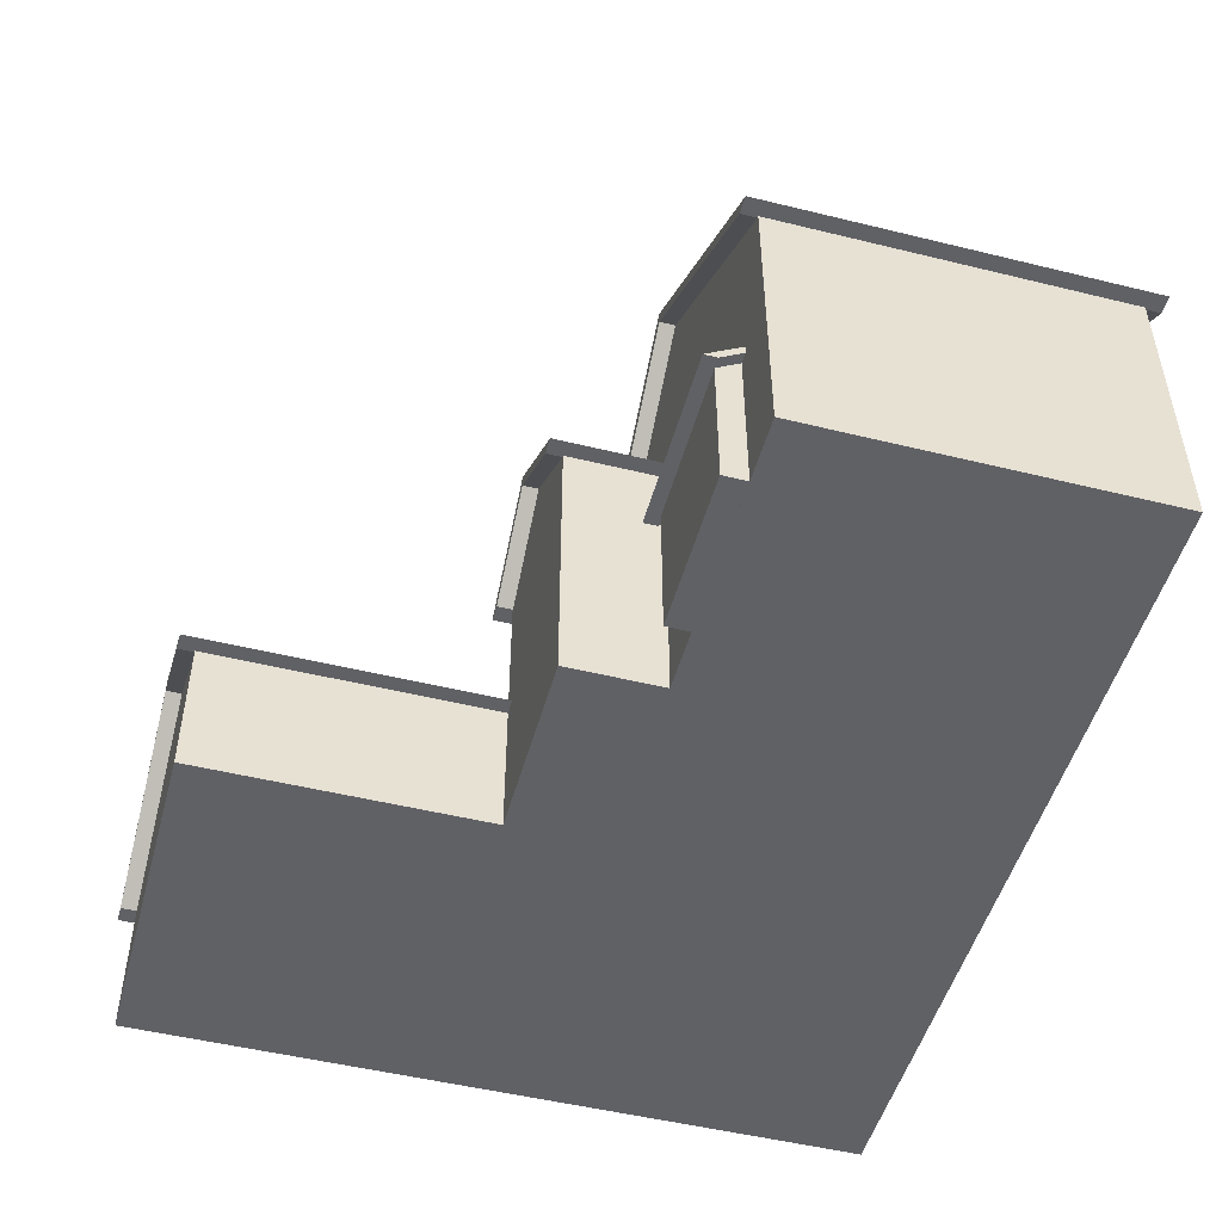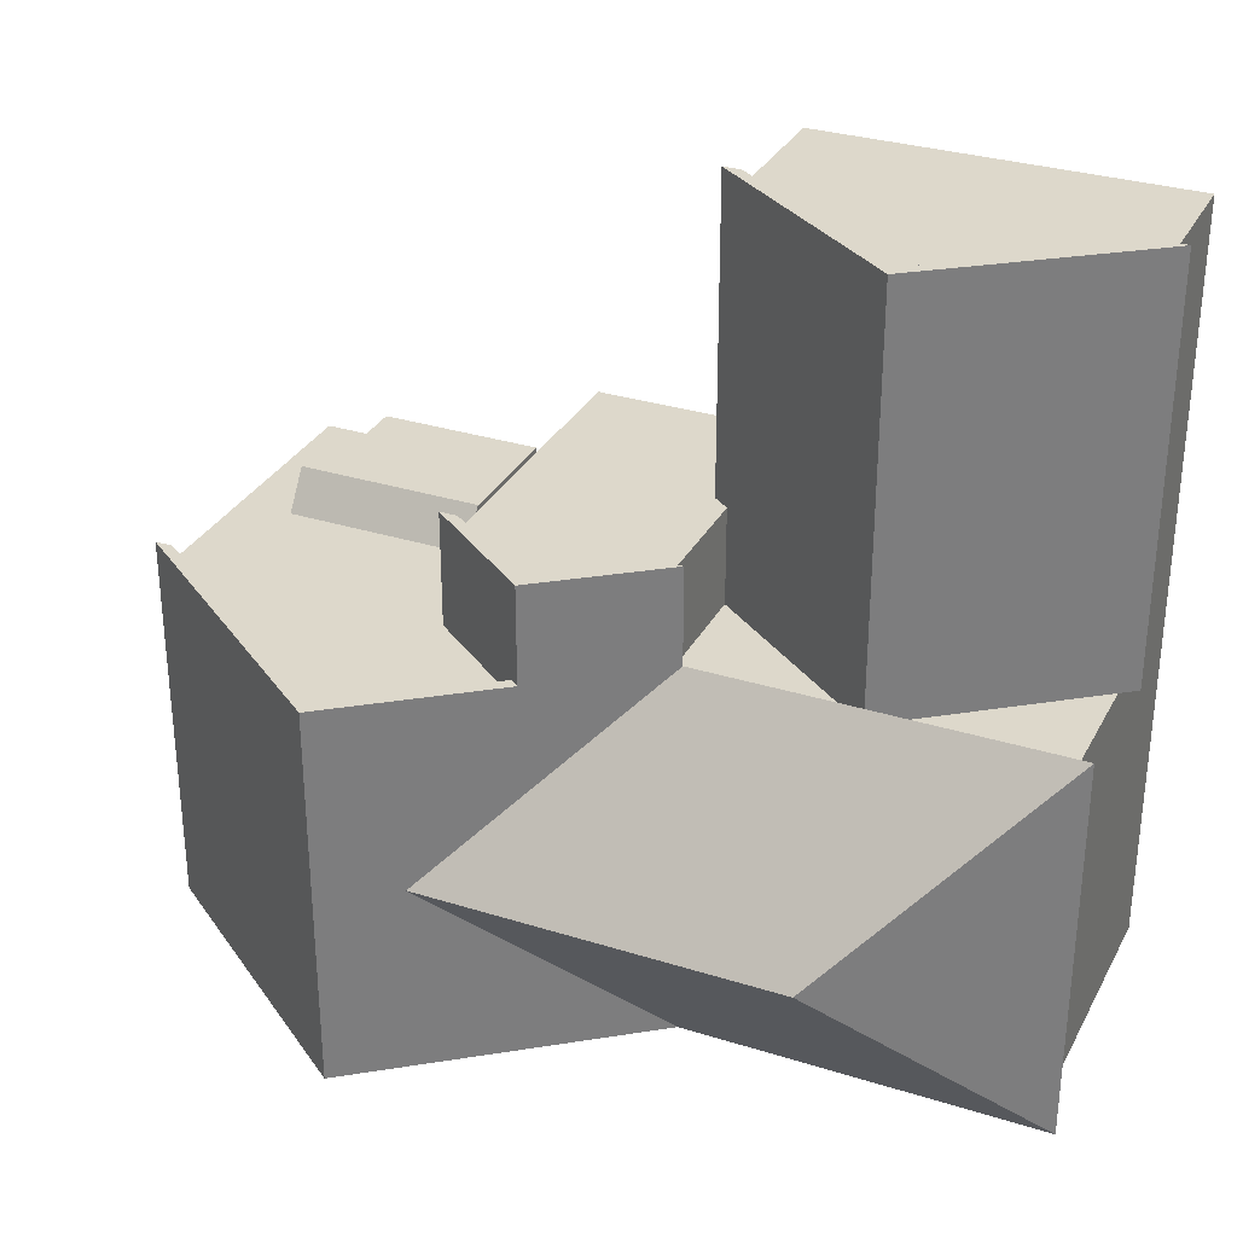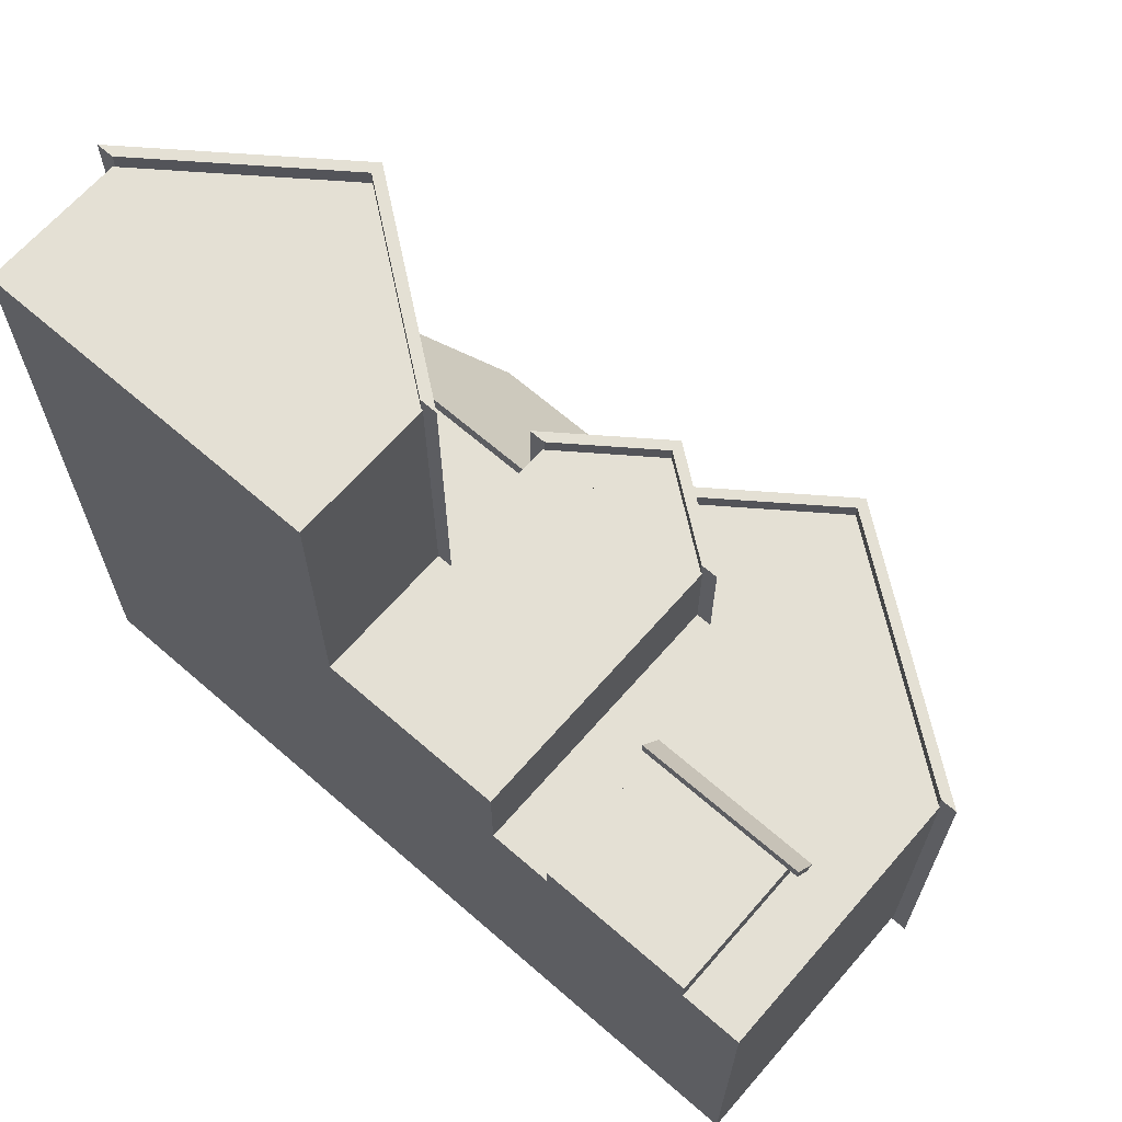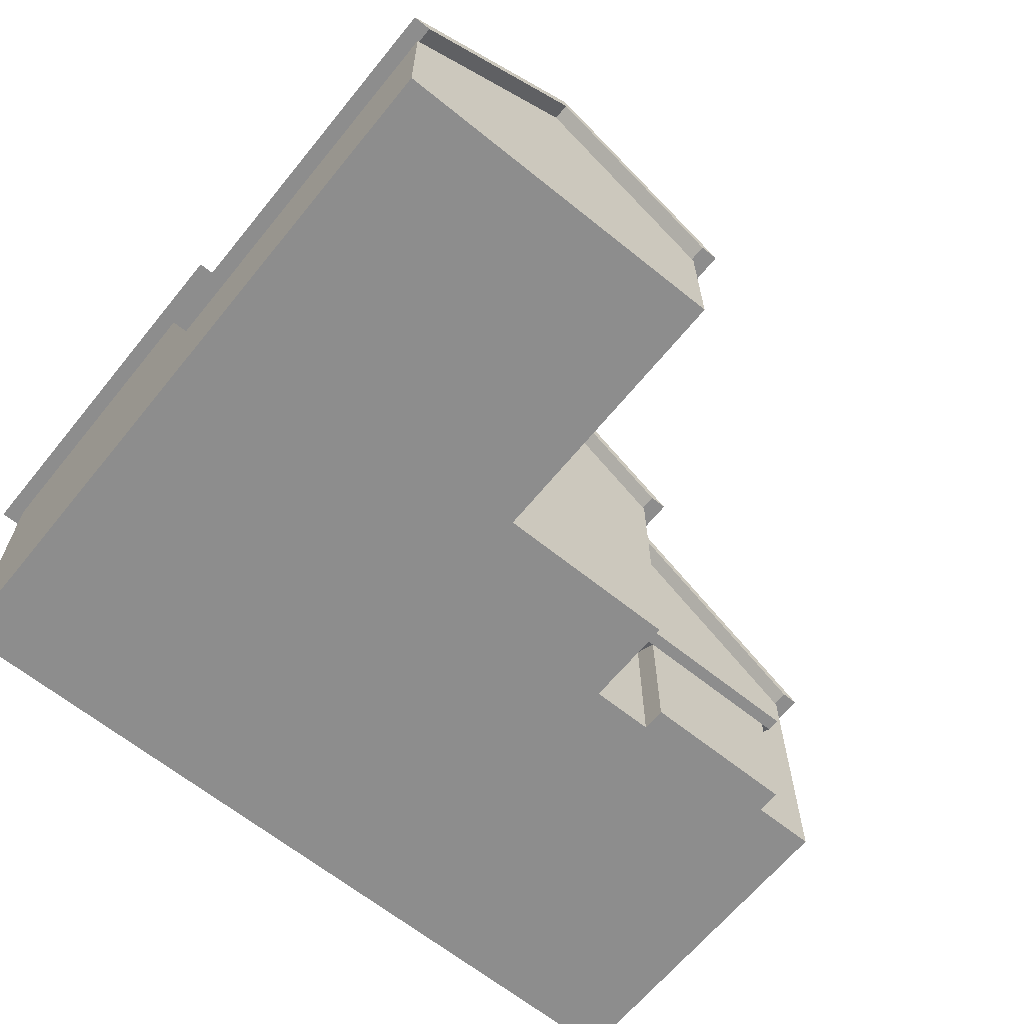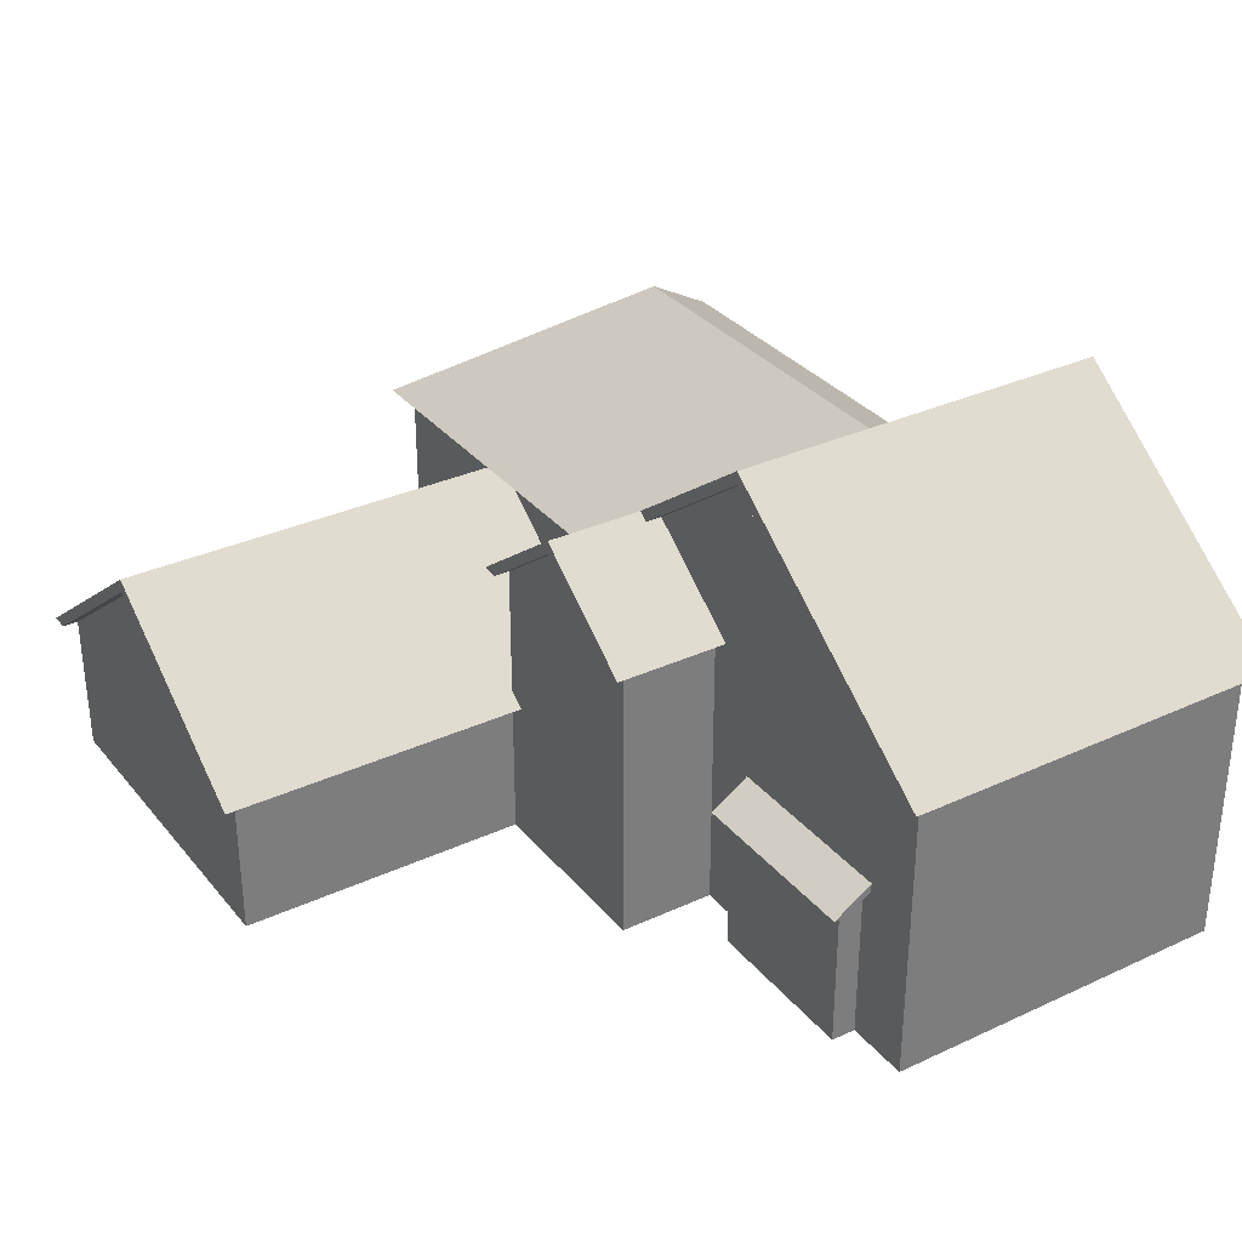
<metadata>
{"format":"obj","ext":"obj","renderer":"f3d","projection":"perspective","resolution":1024,"background":"white","views":[{"elev":-49.7,"azim":74.8,"up":"+Y"},{"elev":31.2,"azim":-155.9,"up":"+Z"},{"elev":66.1,"azim":41.1,"up":"+Z"},{"elev":-64.6,"azim":-39.1,"up":"+Y"},{"elev":32.5,"azim":57.3,"up":"+Y"}]}
</metadata>
<code>
g Mesh1 window1 Group1 Model
v 4.738 3.658 -14.07
v 5.251 4.343 -14.07
v 5.251 3.658 -14.07
f 1 2 3
v 4.738 4.343 -14.07
f 2 1 4
v 5.251 5.029 -14.07
f 4 5 2
v 4.738 5.029 -14.07
f 5 4 6
g Mesh2 window2 Group1 Model
v 11.48 0.9144 -14.07
v 11.99 1.6 -14.07
v 11.99 0.9144 -14.07
f 7 8 9
v 11.48 1.6 -14.07
f 8 7 10
v 11.99 2.286 -14.07
f 10 11 8
v 11.48 2.286 -14.07
f 11 10 12
g Mesh3 window3 Group1 Model
v 10.97 0.9144 -14.07
f 13 10 7
v 10.97 1.6 -14.07
f 10 13 14
f 14 12 10
v 10.97 2.286 -14.07
f 12 14 15
g Mesh4 window4 Group1 Model
v 0.5175 0.9144 -14.07
v 1.031 1.6 -14.07
v 1.031 0.9144 -14.07
f 16 17 18
v 0.5175 1.6 -14.07
f 17 16 19
v 1.031 2.286 -14.07
f 19 20 17
v 0.5175 2.286 -14.07
f 20 19 21
g Mesh5 window5 Group1 Model
v 12.5 1.6 -14.07
v 12.5 0.9144 -14.07
f 9 22 23
f 22 9 8
v 12.5 2.286 -14.07
f 8 24 22
f 24 8 11
g Mesh6 window6 Group1 Model
v 13.02 1.6 -14.07
v 13.02 0.9144 -14.07
f 23 25 26
f 25 23 22
v 13.02 2.286 -14.07
f 22 27 25
f 27 22 24
g Mesh7 window7 Group1 Model
v 13.22 3.658 -14.07
v 13.74 4.343 -14.07
v 13.74 3.658 -14.07
f 28 29 30
v 13.22 4.343 -14.07
f 29 28 31
v 13.74 5.029 -14.07
f 31 32 29
v 13.22 5.029 -14.07
f 32 31 33
g Mesh8 window8 Group1 Model
v 14.45 3.658 -14.07
v 14.97 4.343 -14.07
v 14.97 3.658 -14.07
f 34 35 36
v 14.45 4.343 -14.07
f 35 34 37
v 14.97 5.029 -14.07
f 37 38 35
v 14.45 5.029 -14.07
f 38 37 39
g Mesh9 window9 Group1 Model
v 14.45 0.9144 -14.07
v 14.97 1.6 -14.07
v 14.97 0.9144 -14.07
f 40 41 42
v 14.45 1.6 -14.07
f 41 40 43
v 14.97 2.286 -14.07
f 43 44 41
v 14.45 2.286 -14.07
f 44 43 45
g Mesh10 window10 Group1 Model
v 15.88 0.9144 -8.861
v 15.88 1.6 -8.348
v 15.88 0.9144 -8.348
f 46 47 48
v 15.88 1.6 -8.861
f 47 46 49
v 15.88 2.286 -8.348
f 49 50 47
v 15.88 2.286 -8.861
f 50 49 51
g Mesh11 window11 Group1 Model
v 15.88 3.658 -8.861
v 15.88 4.343 -8.348
v 15.88 3.658 -8.348
f 52 53 54
v 15.88 4.343 -8.861
f 53 52 55
v 15.88 5.029 -8.348
f 55 56 53
v 15.88 5.029 -8.861
f 56 55 57
g Mesh12 window12 Group1 Model
v 13.36 3.658 -7.29
v 12.85 4.343 -7.29
v 12.85 3.658 -7.29
f 58 59 60
v 13.36 4.343 -7.29
f 59 58 61
v 12.85 5.029 -7.29
f 61 62 59
v 13.36 5.029 -7.29
f 62 61 63
g Mesh13 window13 Group1 Model
v 14.39 3.658 -7.29
v 13.87 4.343 -7.29
v 13.87 3.658 -7.29
f 64 65 66
v 14.39 4.343 -7.29
f 65 64 67
v 13.87 5.029 -7.29
f 67 68 65
v 14.39 5.029 -7.29
f 68 67 69
g Mesh14 window14 Group1 Model
v 12.33 3.658 -7.29
v 11.82 4.343 -7.29
v 11.82 3.658 -7.29
f 70 71 72
v 12.33 4.343 -7.29
f 71 70 73
v 11.82 5.029 -7.29
f 73 74 71
v 12.33 5.029 -7.29
f 74 73 75
g Mesh15 window15 Group1 Model
v 12.85 3.658 -7.29
v 12.33 4.343 -7.29
v 12.33 3.658 -7.29
f 76 77 78
v 12.85 4.343 -7.29
f 77 76 79
v 12.33 5.029 -7.29
f 79 80 77
v 12.85 5.029 -7.29
f 80 79 81
g Mesh16 window16 Group1 Model
v 13.87 3.658 -7.29
v 13.36 4.343 -7.29
v 13.36 3.658 -7.29
f 82 83 84
v 13.87 4.343 -7.29
f 83 82 85
v 13.36 5.029 -7.29
f 85 86 83
v 13.87 5.029 -7.29
f 86 85 87
g Mesh17 window17 Group1 Model
v 14.39 0.9144 -6.828
v 13.87 1.6 -6.828
v 13.87 0.9144 -6.828
f 88 89 90
v 14.39 1.6 -6.828
f 89 88 91
v 13.87 2.286 -6.828
f 91 92 89
v 14.39 2.286 -6.828
f 92 91 93
g Mesh18 window18 Group1 Model
v 13.36 1.6 -6.828
v 13.36 0.9144 -6.828
f 90 94 95
f 94 90 89
v 13.36 2.286 -6.828
f 89 96 94
f 96 89 92
g Mesh19 window19 Group1 Model
v 13.36 0.9144 -6.828
v 12.85 1.6 -6.828
v 12.85 0.9144 -6.828
f 97 98 99
v 13.36 1.6 -6.828
f 98 97 100
v 12.85 2.286 -6.828
f 100 101 98
v 13.36 2.286 -6.828
f 101 100 102
g Mesh20 window20 Group1 Model
v 12.33 1.6 -6.828
v 12.33 0.9144 -6.828
f 99 103 104
f 103 99 98
v 12.33 2.286 -6.828
f 98 105 103
f 105 98 101
g Mesh21 window21 Group1 Model
v 12.33 0.9144 -6.828
v 11.82 1.6 -6.828
v 11.82 0.9144 -6.828
f 106 107 108
v 12.33 1.6 -6.828
f 107 106 109
v 11.82 2.286 -6.828
f 109 110 107
v 12.33 2.286 -6.828
f 110 109 111
g Mesh22 window22 Group1 Model
v 9.256 3.658 -5.441
v 8.871 4.343 -5.441
v 8.871 3.658 -5.441
f 112 113 114
v 9.256 4.343 -5.441
f 113 112 115
v 8.871 5.029 -5.441
f 115 116 113
v 9.256 5.029 -5.441
f 116 115 117
g Mesh23 window23 Group1 Model
v 8.871 3.658 -5.441
v 8.487 4.343 -5.441
v 8.487 3.658 -5.441
f 118 119 120
v 8.871 4.343 -5.441
f 119 118 121
v 8.487 5.029 -5.441
f 121 122 119
v 8.871 5.029 -5.441
f 122 121 123
g Mesh24 window24 Group1 Model
v 8.102 4.343 -5.441
v 8.102 3.658 -5.441
f 120 124 125
f 124 120 119
v 8.102 5.029 -5.441
f 119 126 124
v 8.487 5.029 -5.441
f 126 119 127
g Mesh25 window25 Group1 Model
v 8.102 3.658 -5.441
v 7.717 4.343 -5.441
v 7.717 3.658 -5.441
f 128 129 130
v 8.102 4.343 -5.441
f 129 128 131
v 7.717 5.029 -5.441
f 131 132 129
v 8.102 5.029 -5.441
f 132 131 133
g Mesh26 window26 Group1 Model
v 4.738 0.9144 -14.07
v 5.251 1.6 -14.07
v 5.251 0.9144 -14.07
f 134 135 136
v 4.738 1.6 -14.07
f 135 134 137
v 5.251 2.286 -14.07
f 137 138 135
v 4.738 2.286 -14.07
f 138 137 139
g Mesh27 window27 Group1 Model
v 7.912 0.9144 -14.07
v 8.425 1.6 -14.07
v 8.425 0.9144 -14.07
f 140 141 142
v 7.912 1.6 -14.07
f 141 140 143
v 8.425 2.286 -14.07
f 143 144 141
v 7.912 2.286 -14.07
f 144 143 145
g Mesh28 window28 Group1 Model
v 7.912 3.658 -14.07
v 8.425 4.343 -14.07
v 8.425 3.658 -14.07
f 146 147 148
v 7.912 4.343 -14.07
f 147 146 149
v 8.425 5.029 -14.07
f 149 150 147
v 7.912 5.029 -14.07
f 150 149 151
g Mesh29 window29 Group1 Model
v 0.5175 3.658 -14.07
v 1.031 4.343 -14.07
v 1.031 3.658 -14.07
f 152 153 154
v 0.5175 4.343 -14.07
f 153 152 155
v 1.031 5.029 -14.07
f 155 156 153
v 0.5175 5.029 -14.07
f 156 155 157
g Mesh30 window30 Group1 Model
v 1.544 3.658 -14.07
v 2.057 4.343 -14.07
v 2.057 3.658 -14.07
f 158 159 160
v 1.544 4.343 -14.07
f 159 158 161
v 2.057 5.029 -14.07
f 161 162 159
v 1.544 5.029 -14.07
f 162 161 163
g Mesh31 window31 Group1 Model
v 1.031 3.658 -14.07
f 164 161 158
v 1.031 4.343 -14.07
f 161 164 165
f 165 163 161
v 1.031 5.029 -14.07
f 163 165 166
g Mesh32 window32 Group1 Model
v 1.031 0.9144 -14.07
v 1.544 1.6 -14.07
v 1.544 0.9144 -14.07
f 167 168 169
v 1.031 1.6 -14.07
f 168 167 170
v 1.544 2.286 -14.07
f 170 171 168
v 1.031 2.286 -14.07
f 171 170 172
g Mesh33 window33 Group1 Model
v 2.057 1.6 -14.07
v 2.057 0.9144 -14.07
f 169 173 174
f 173 169 168
v 2.057 2.286 -14.07
f 168 175 173
f 175 168 171
g Mesh34 Model
v 3.353 8.23 -10.67
v -0.3048 5.486 -14.33
v -0.3048 5.486 -7.01
f 176 177 178
v 6.401 5.486 -14.33
f 176 179 177
v 10.06 8.23 -10.67
f 179 176 180
v 6.401 5.486 -7.01
f 176 181 180
v 3.353 5.486 -7.01
f 176 182 181
f 182 176 178
v 0 5.486 -7.315
f 178 183 182
v 0 5.486 -14.02
f 183 178 184
f 177 184 178
f 184 177 179
v 6.739 5.486 -14.02
f 184 179 185
v 6.739 5.486 -14.33
f 185 179 186
v 11.28 9.144 -14.33
f 187 186 179
v 11.28 8.89 -14.33
f 186 187 188
v 16.15 5.486 -14.33
f 189 188 187
v 15.82 5.486 -14.33
f 188 189 190
v 15.82 5.486 -14.02
f 189 191 190
v 15.85 5.486 -14.02
f 191 189 192
v 15.85 5.486 -7.315
f 192 189 193
v 16.15 5.486 -7.01
f 194 193 189
v 15.82 5.486 -7.01
f 195 193 194
v 15.82 5.486 -7.315
f 193 195 196
v 11.28 8.89 -7.01
f 197 196 195
v 11.28 8.89 -7.315
f 196 197 198
v 8.704 6.96 -7.01
f 199 198 197
v 8.704 6.96 -7.315
f 198 199 200
v 10.67 5.486 -5.182
f 199 201 200
v 8.534 7.087 -7.01
f 202 201 199
v 8.534 7.087 -5.182
f 201 202 203
f 181 203 202
v 6.401 5.486 -5.182
f 203 181 204
v 6.706 5.486 -7.315
f 181 205 204
f 182 205 181
v 3.353 5.486 -7.315
f 205 182 206
v 7.01 2.743 0.3048
f 182 207 206
v 3.353 5.486 0.3048
f 207 182 208
f 206 208 182
v 0 2.972 -7.315
f 209 208 206
v -0.3048 2.743 -7.315
f 210 208 209
v -0.3048 2.743 0.3048
f 208 210 211
v 0 2.743 -7.315
f 212 211 210
v 0 2.743 -0
f 211 212 213
v 0 0 -0
f 212 214 213
v 0 0 -14.02
f 214 212 215
f 215 212 184
f 209 184 212
f 184 209 183
f 183 209 206
f 182 183 206
f 209 212 210
v 15.85 0 -14.02
f 184 216 215
f 216 184 191
f 191 184 185
v 11.28 8.89 -14.02
f 191 185 217
f 185 188 217
f 188 185 186
f 190 217 188
f 217 190 191
f 192 216 191
f 193 216 192
v 15.85 0 -7.315
f 216 193 218
v 14.63 0 -7.315
f 193 219 218
v 14.83 3.048 -7.315
f 219 193 220
v 14.83 3.217 -7.315
f 220 193 221
v 11.38 3.217 -7.315
f 221 193 222
v 10.36 5.486 -7.315
f 223 222 193
v 11.38 3.048 -7.315
f 223 224 222
v 10.36 0 -7.315
f 225 224 223
v 11.58 2.743 -7.315
f 225 226 224
v 11.58 0 -7.315
f 226 225 227
f 225 216 227
v 8.534 0 -5.486
f 228 216 225
v 8.077 0 -5.486
f 229 216 228
v 7.772 0 -5.486
f 230 216 229
v 6.706 0 -5.486
f 231 216 230
v 0.762 0 -1.497e-15
f 232 216 231
f 214 216 232
f 216 214 215
v 0.762 2.743 -0
f 233 214 232
f 214 233 213
v 0.03387 2.743 2.888e-15
f 233 234 213
v 3.353 5.232 2.888e-15
f 233 235 234
v 5.944 2.743 -0
f 236 235 233
v 6.672 2.743 2.888e-15
f 236 237 235
v 6.706 2.743 -0
f 236 238 237
v 5.944 0 -0
f 239 238 236
v 6.706 0 -0
f 238 239 240
f 240 239 231
f 232 231 239
f 236 232 239
f 232 236 233
f 231 238 240
v 6.706 2.743 -5.486
f 238 231 241
v 7.772 2.438 -5.486
f 231 242 241
f 242 231 230
v 8.077 2.134 -5.486
f 230 243 242
f 243 230 229
v 8.992 2.134 -5.486
f 229 244 243
f 228 244 229
v 8.992 0 -5.486
f 244 228 245
f 228 225 245
v 9.296 0 -5.486
f 245 225 246
v 10.36 0 -5.486
f 247 246 225
v 10.36 5.486 -5.486
f 248 246 247
v 9.296 2.438 -5.486
f 246 248 249
f 249 248 242
v 7.01 2.743 -5.486
f 242 248 250
v 6.706 2.972 -5.486
f 250 248 251
v 6.706 5.486 -5.486
f 251 248 252
v 6.739 5.486 -5.486
f 252 248 253
v 10.33 5.486 -5.486
f 254 253 248
v 8.534 6.833 -5.486
f 253 254 255
v 8.534 6.833 -5.182
f 254 256 255
v 10.33 5.486 -5.182
f 256 254 257
f 248 257 254
f 257 248 201
v 10.67 5.486 -7.315
f 201 248 258
f 258 248 223
f 248 225 223
f 225 248 247
f 223 196 258
f 223 193 196
f 198 258 196
f 258 198 200
f 200 201 258
f 203 257 201
f 257 203 256
f 204 256 203
v 6.739 5.486 -5.182
f 256 204 259
f 204 252 259
f 204 205 252
f 205 251 252
v 6.706 2.972 -7.315
f 251 205 260
f 206 260 205
f 260 206 251
f 206 207 251
f 251 207 250
f 207 238 250
v 6.672 2.743 0.3048
f 261 238 207
f 238 261 237
v 3.353 5.232 0.3048
f 262 237 261
f 237 262 235
v 0.03387 2.743 0.3048
f 263 235 262
f 235 263 234
f 263 213 234
f 211 213 263
f 263 208 211
f 208 263 262
f 261 208 262
f 208 261 207
f 250 238 241
f 241 242 250
f 259 252 253
f 255 259 253
f 259 255 256
f 242 243 249
f 244 249 243
f 245 249 244
f 249 245 246
f 227 216 219
f 219 216 218
v 14.63 2.743 -7.315
f 264 227 219
f 227 264 226
v 14.63 3.048 -7.315
f 265 226 264
v 11.58 3.048 -7.315
f 226 265 266
f 265 221 266
f 221 265 220
f 265 264 220
f 265 219 264
v 14.63 2.743 -6.858
f 267 219 265
v 14.63 0 -6.858
f 219 267 268
v 11.58 0 -6.858
f 267 269 268
v 11.58 2.743 -6.858
f 269 267 270
v 14.83 2.743 -6.604
f 271 270 267
v 11.38 2.743 -6.604
f 272 270 271
v 11.38 2.743 -6.858
f 270 272 273
f 222 273 272
f 273 222 224
f 224 221 222
f 266 221 224
f 224 226 266
f 227 266 226
f 269 266 227
f 266 269 270
f 267 266 270
f 266 267 265
f 220 267 265
v 14.83 2.743 -6.858
f 267 220 274
f 221 274 220
f 274 221 271
f 222 271 221
f 271 222 272
f 271 267 274
f 273 266 270
f 266 273 224
f 219 269 227
f 269 219 268
f 219 220 264
f 181 202 180
v 11.28 9.144 -7.01
f 180 202 275
f 202 197 275
f 197 202 199
f 195 275 197
f 275 195 194
f 194 187 275
f 187 194 189
f 187 180 275
f 180 187 179

</code>
